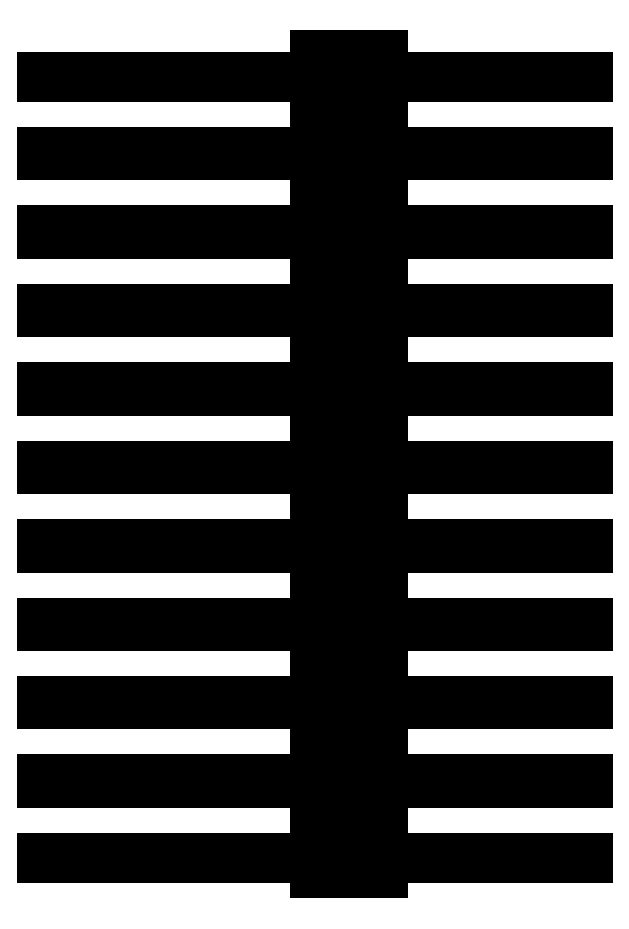
<metadata>
{"format":"dxf","ext":"dxf","renderer":"ezdxf+matplotlib","layout":"modelspace","background":"white","min_lineweight":24,"dpi":150}
</metadata>
<code>
0
SECTION
2
ENTITIES
0
LINE
8
0
10
-20
20
-20
30
0
11
-15
21
-20
31
0
0
LINE
8
0
10
-15
20
-20
30
0
11
-15
21
40
31
0
0
LINE
8
0
10
-15
20
40
30
0
11
-20
21
40
31
0
0
LINE
8
0
10
-20
20
40
30
0
11
-20
21
-20
31
0
0
LINE
8
0
10
-19
20
-20
30
0
11
-19
21
40
31
0
0
LINE
8
0
10
-17.5
20
-20
30
0
11
-17.5
21
40
31
0
0
CIRCLE
8
0
10
-19.12
20
-19
30
0
40
0.125
0
CIRCLE
8
0
10
-18.25
20
-17.88
30
0
40
0.125
0
CIRCLE
8
0
10
-18.25
20
-14.38
30
0
40
0.125
0
LINE
8
0
10
-40
20
-18.88
30
0
11
0
21
-18.88
31
0
0
LINE
8
0
10
-40
20
-13.38
30
0
11
0
21
-13.38
31
0
0
CIRCLE
8
0
10
-19.12
20
-13.25
30
0
40
0.125
0
CIRCLE
8
0
10
-18.25
20
-12.12
30
0
40
0.125
0
CIRCLE
8
0
10
-18.25
20
-8.625
30
0
40
0.125
0
LINE
8
0
10
-40
20
-13.12
30
0
11
0
21
-13.12
31
0
0
LINE
8
0
10
-40
20
-7.625
30
0
11
0
21
-7.625
31
0
0
CIRCLE
8
0
10
-19.12
20
-7.5
30
0
40
0.125
0
CIRCLE
8
0
10
-18.25
20
-6.375
30
0
40
0.125
0
CIRCLE
8
0
10
-18.25
20
-2.875
30
0
40
0.125
0
LINE
8
0
10
-40
20
-7.375
30
0
11
0
21
-7.375
31
0
0
LINE
8
0
10
-40
20
-1.875
30
0
11
0
21
-1.875
31
0
0
CIRCLE
8
0
10
-19.12
20
-1.75
30
0
40
0.125
0
CIRCLE
8
0
10
-18.25
20
-0.625
30
0
40
0.125
0
CIRCLE
8
0
10
-18.25
20
2.875
30
0
40
0.125
0
LINE
8
0
10
-40
20
-1.625
30
0
11
0
21
-1.625
31
0
0
LINE
8
0
10
-40
20
3.875
30
0
11
0
21
3.875
31
0
0
CIRCLE
8
0
10
-19.12
20
4
30
0
40
0.125
0
CIRCLE
8
0
10
-18.25
20
5.125
30
0
40
0.125
0
CIRCLE
8
0
10
-18.25
20
8.625
30
0
40
0.125
0
LINE
8
0
10
-40
20
4.125
30
0
11
0
21
4.125
31
0
0
LINE
8
0
10
-40
20
9.625
30
0
11
0
21
9.625
31
0
0
CIRCLE
8
0
10
-19.12
20
9.75
30
0
40
0.125
0
CIRCLE
8
0
10
-18.25
20
10.88
30
0
40
0.125
0
CIRCLE
8
0
10
-18.25
20
14.38
30
0
40
0.125
0
LINE
8
0
10
-40
20
9.875
30
0
11
0
21
9.875
31
0
0
LINE
8
0
10
-40
20
15.38
30
0
11
0
21
15.38
31
0
0
CIRCLE
8
0
10
-19.12
20
15.5
30
0
40
0.125
0
CIRCLE
8
0
10
-18.25
20
16.62
30
0
40
0.125
0
CIRCLE
8
0
10
-18.25
20
20.12
30
0
40
0.125
0
LINE
8
0
10
-40
20
15.62
30
0
11
0
21
15.62
31
0
0
LINE
8
0
10
-40
20
21.12
30
0
11
0
21
21.12
31
0
0
CIRCLE
8
0
10
-19.12
20
21.25
30
0
40
0.125
0
CIRCLE
8
0
10
-18.25
20
22.38
30
0
40
0.125
0
CIRCLE
8
0
10
-18.25
20
25.88
30
0
40
0.125
0
LINE
8
0
10
-40
20
21.38
30
0
11
0
21
21.38
31
0
0
LINE
8
0
10
-40
20
26.88
30
0
11
0
21
26.88
31
0
0
CIRCLE
8
0
10
-19.12
20
27
30
0
40
0.125
0
CIRCLE
8
0
10
-18.25
20
28.12
30
0
40
0.125
0
CIRCLE
8
0
10
-18.25
20
31.62
30
0
40
0.125
0
LINE
8
0
10
-40
20
27.12
30
0
11
0
21
27.12
31
0
0
LINE
8
0
10
-40
20
32.62
30
0
11
0
21
32.62
31
0
0
CIRCLE
8
0
10
-19.12
20
32.75
30
0
40
0.125
0
CIRCLE
8
0
10
-18.25
20
33.88
30
0
40
0.125
0
CIRCLE
8
0
10
-18.25
20
37.38
30
0
40
0.125
0
LINE
8
0
10
-40
20
32.88
30
0
11
0
21
32.88
31
0
0
LINE
8
0
10
-40
20
38.38
30
0
11
0
21
38.38
31
0
0
CIRCLE
8
0
10
-19.12
20
38.5
30
0
40
0.125
0
ENDSEC
0
EOF

</code>
